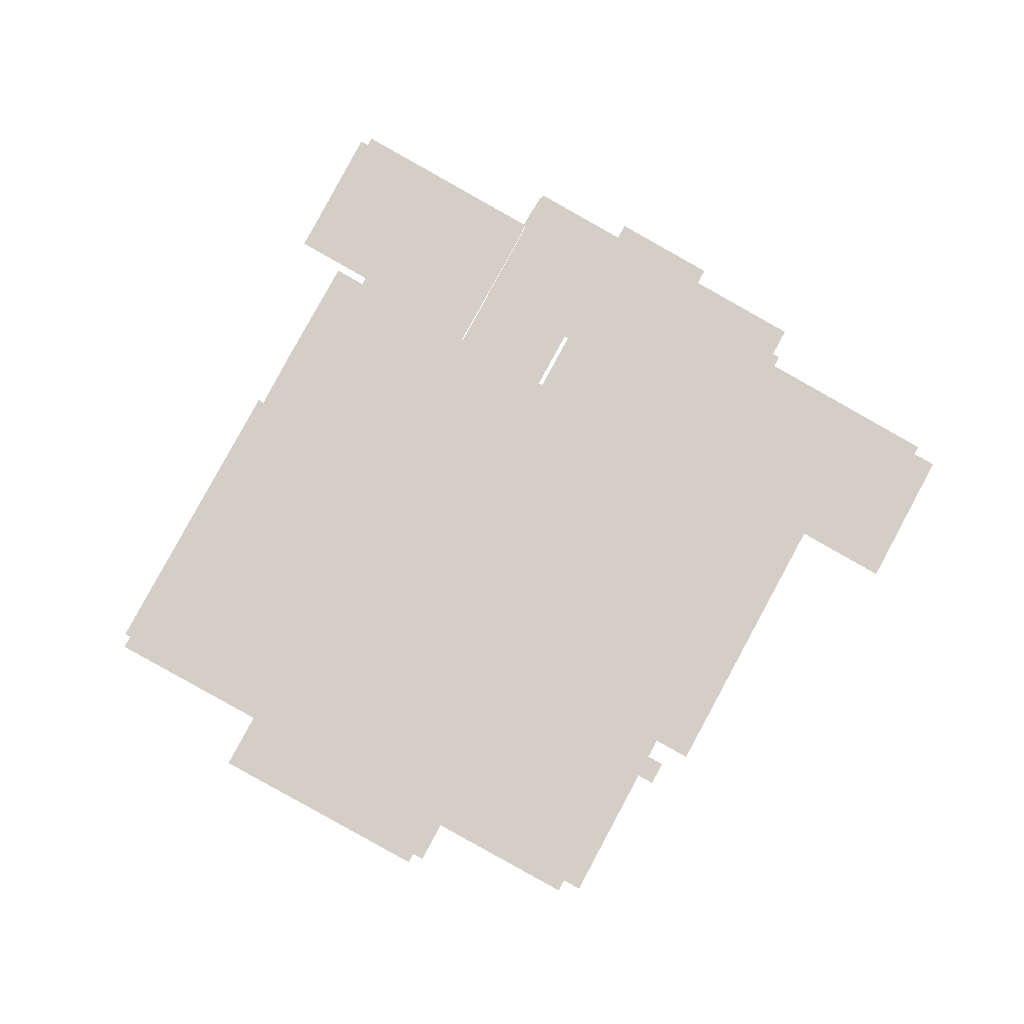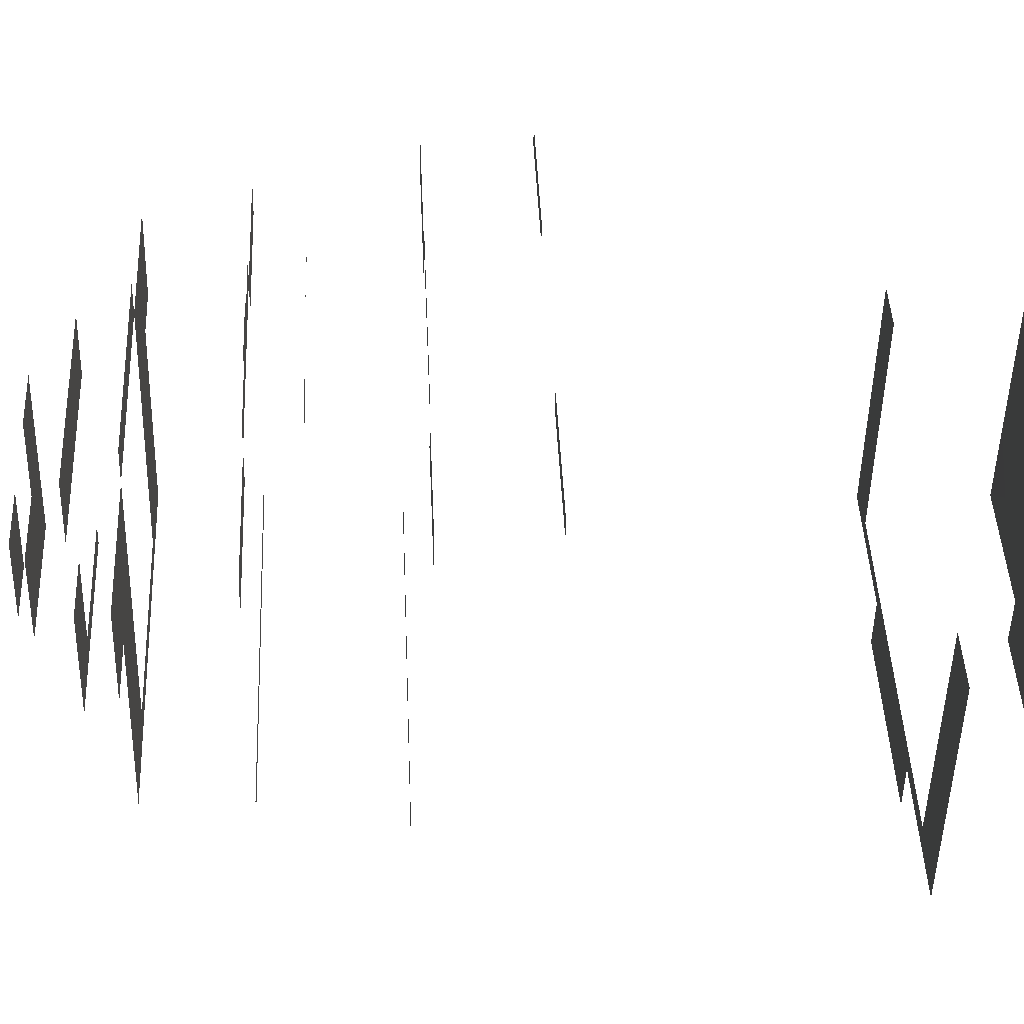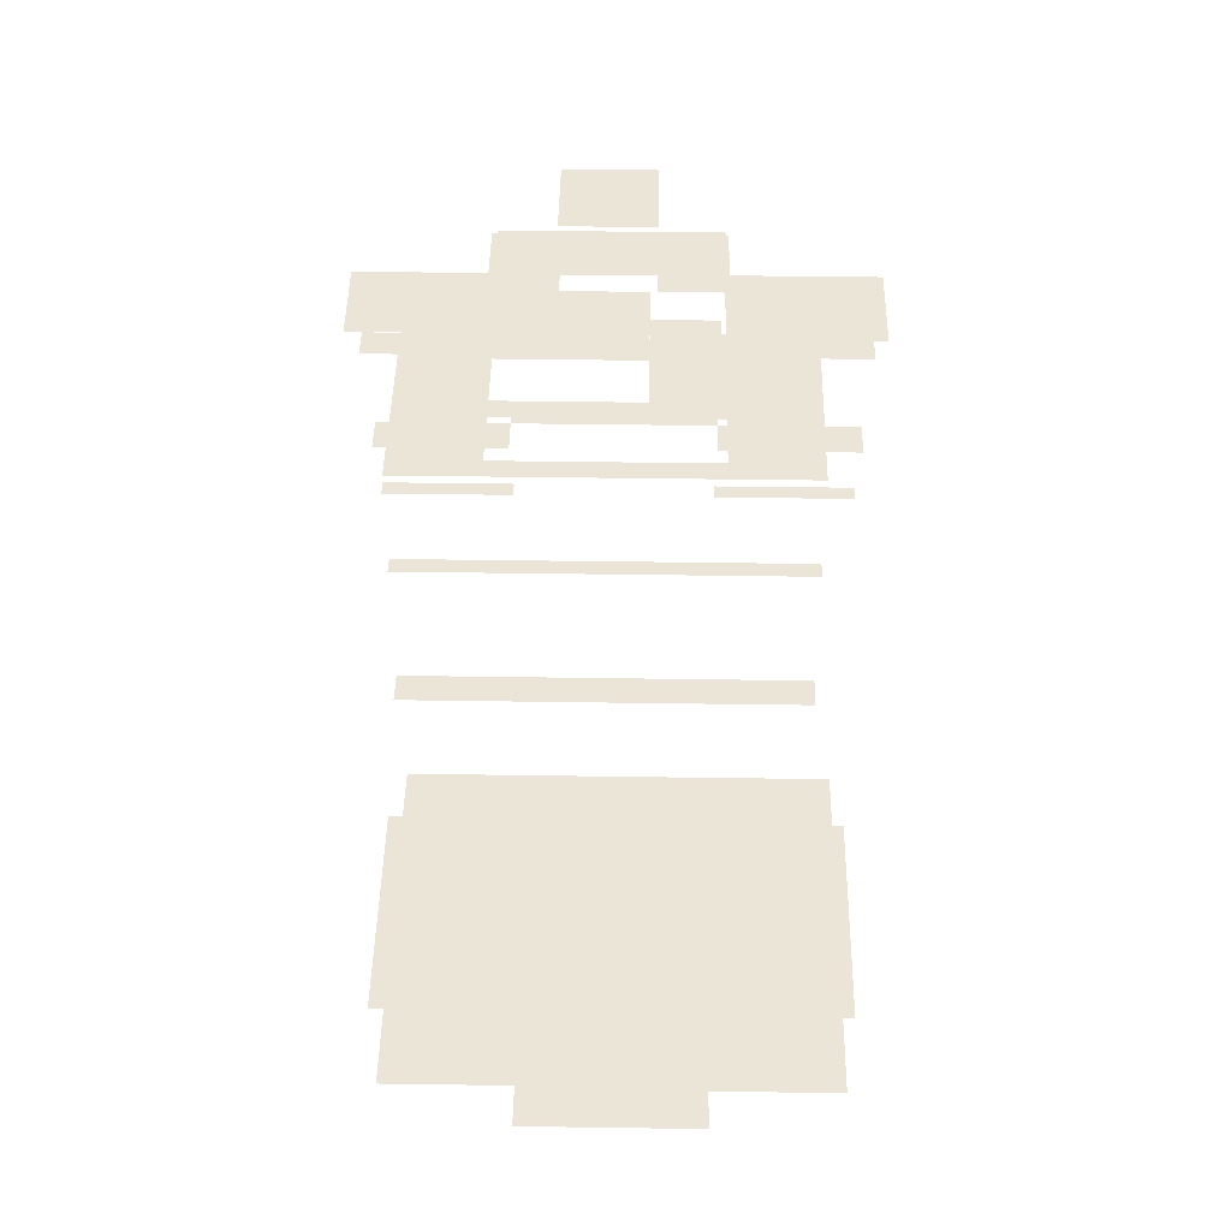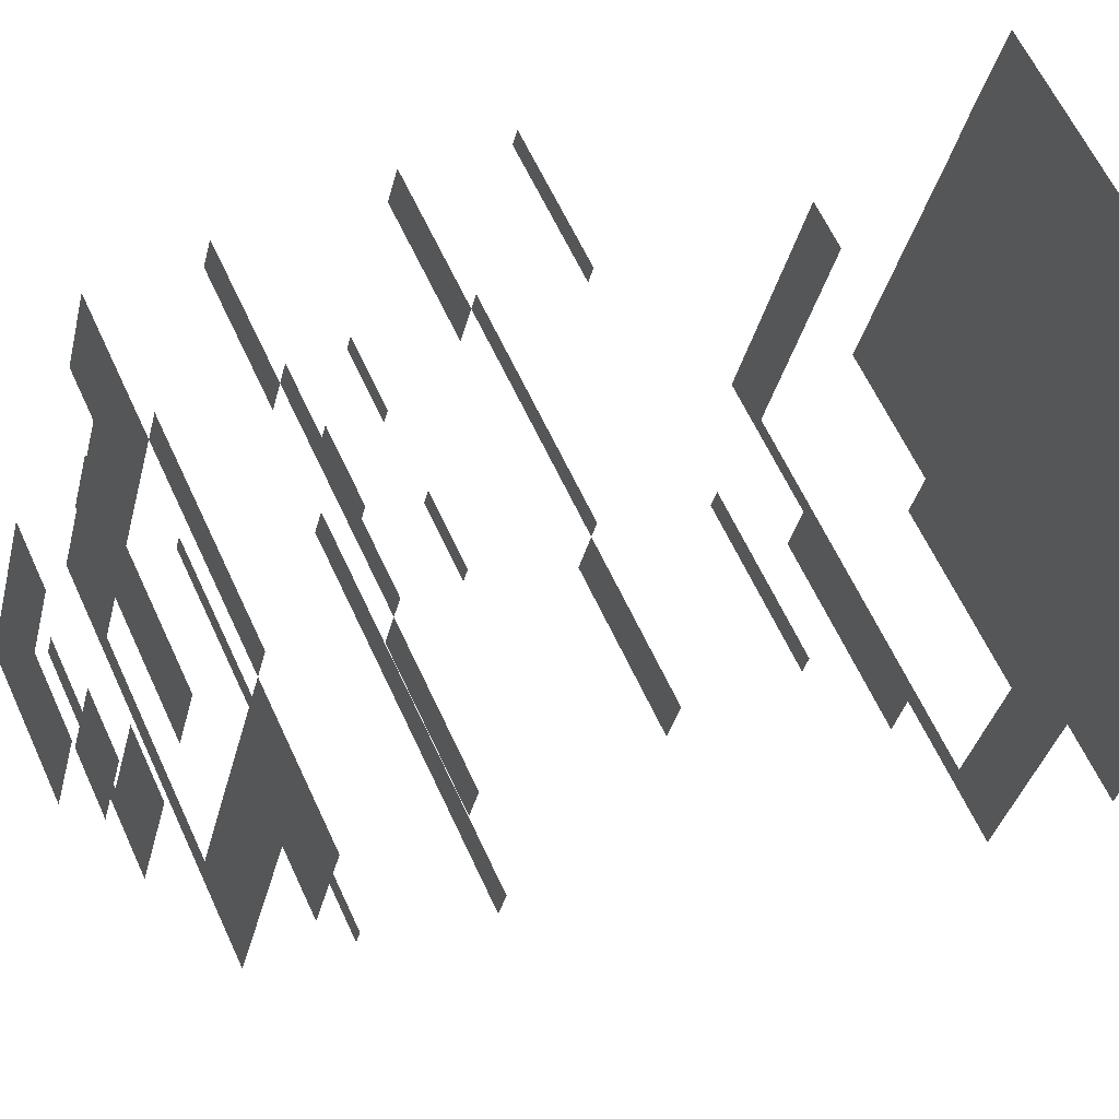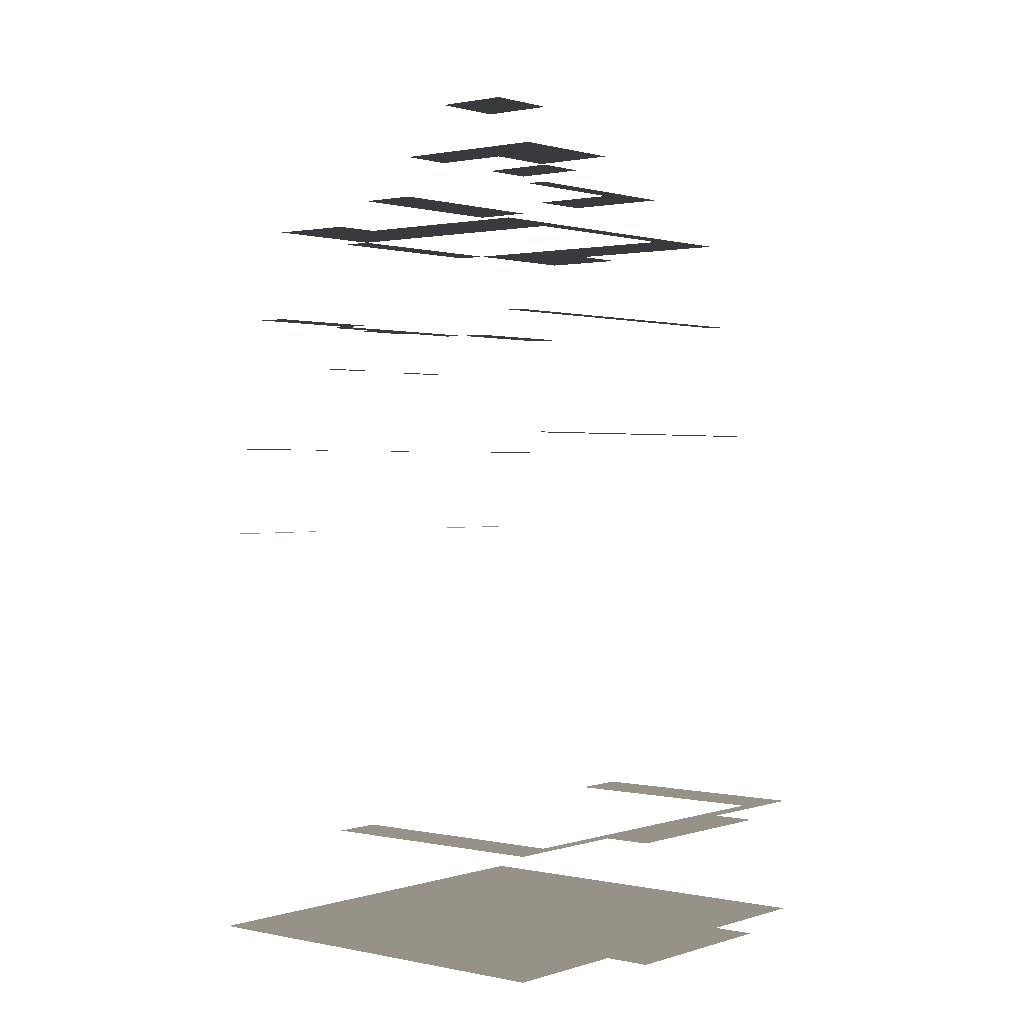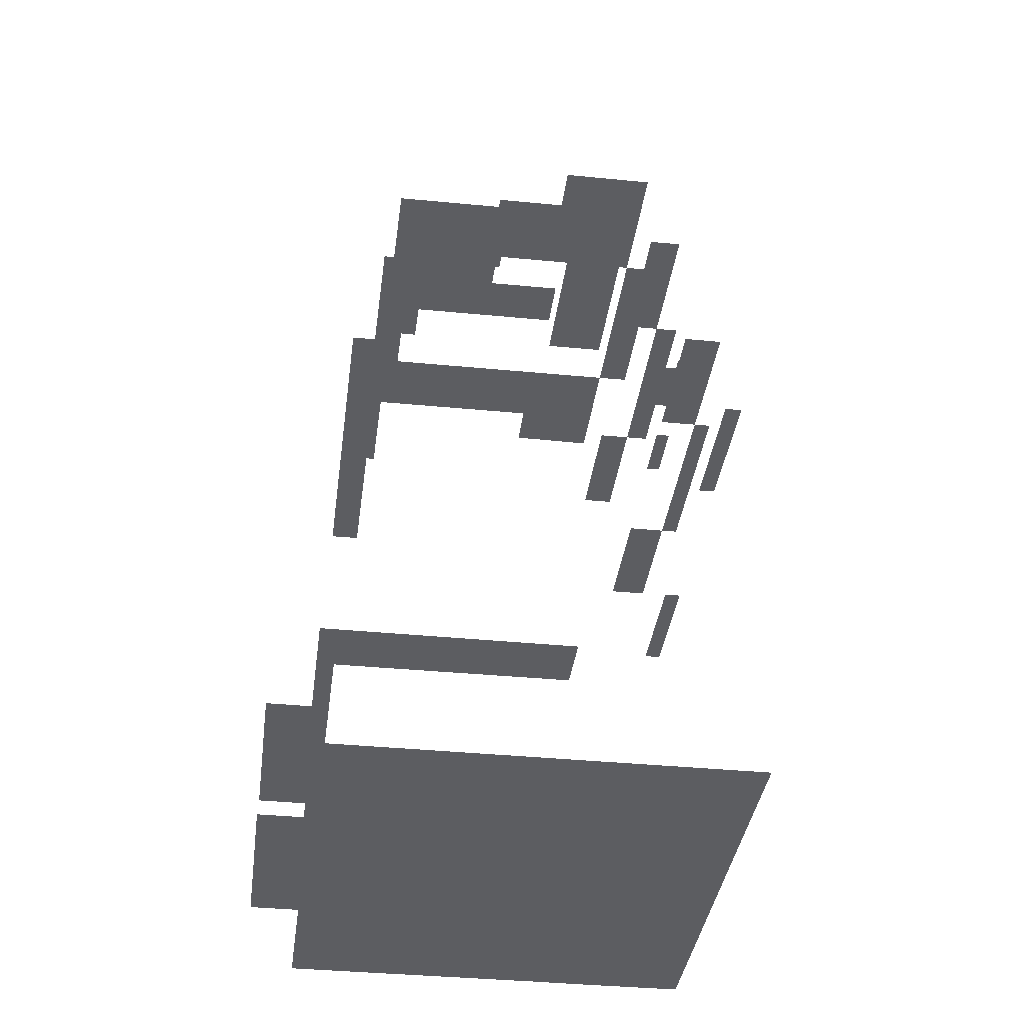
<metadata>
{"format":"obj","ext":"obj","renderer":"f3d","projection":"perspective","resolution":1024,"background":"white","views":[{"elev":-8.0,"azim":-7.7,"up":"+Y"},{"elev":14.7,"azim":87.2,"up":"+Y"},{"elev":44.3,"azim":-27.4,"up":"+Z"},{"elev":29.8,"azim":61.9,"up":"+Y"},{"elev":1.0,"azim":-79.0,"up":"+Z"},{"elev":-37.1,"azim":54.3,"up":"+Z"}]}
</metadata>
<code>
o geometryt000010000010000110010110000110000110100100010010st63_R
v 1126 -150 1008
v 1121 -151 1008
v 1124 -146.4 1008
v 1125 -151.7 1008
v 1129 -155.2 1008
v 1126 -149.2 1008
v 1132 -138.5 1008
v 1129 -137.6 1008
v 1145 -162.8 1008
v 1134 -161 1008
v 1128 -158 1008
v 1129 -136.9 1008
v 1140 -161.4 1008
v 1138 -163.3 1008
v 1139 -163.9 1008
v 1148 -165.6 1008
v 1146 -161.2 1008
v 1147 -160.3 1008
v 1156 -151.7 1008
v 1152 -149.9 1008
v 1131 -150.5 1008
v 1132 -149.4 1008
v 1132 -149.3 1008
v 1130 -136.1 1008
v 1130 -134.3 1008
v 1131 -132.5 1008
v 1143 -156.7 1008
v 1139 -136.1 1008
v 1132 -132 1008
v 1135 -144.2 1008
v 1136 -141 1008
v 1137 -139.7 1008
v 1145 -149.7 1008
v 1140 -143 1008
v 1148 -145.7 1008
v 1151 -142.2 1008
v 1140 -134.3 1008
v 1146 -149.7 1008
v 1148 -147.4 1008
v 1152 -140.5 1008
v 1146 -150.4 1008
v 1146 -149.8 1008
v 1149 -145.9 1008
v 1149 -145.8 1008
v 1158 -146.6 1008
v 1159 -144.8 1008
v 1133 -130.3 1008
v 1141 -133 1008
v 1145 -135 1008
v 1145 -134.2 1008
v 1148 -137.1 1008
v 1149 -136.3 1008
v 1152 -139.1 1008
v 1153 -138.3 1008
v 1161 -142.6 1008
v 1134 -128.1 1008
v 1141 -132.2 1008
v 1142 -131.2 1008
v 1153 -137.4 1008
v 1161 -141.7 1008
v 1134 -127.2 1008
v 1121 -151 1016
v 1126 -150 1016
v 1124 -146.4 1016
v 1125 -151.7 1016
v 1125 -150.4 1016
v 1129 -155.2 1016
v 1126 -149.3 1016
v 1126 -149.2 1016
v 1131 -140.2 1016
v 1132 -138.5 1016
v 1129 -137.6 1016
v 1129 -154.2 1016
v 1134 -161 1016
v 1128 -158 1016
v 1129 -136.9 1016
v 1130 -137.2 1016
v 1145 -162.8 1016
v 1140 -161.4 1016
v 1138 -163.3 1016
v 1139 -163.9 1016
v 1148 -165.6 1016
v 1145 -162.4 1016
v 1146 -161.2 1016
v 1146 -161 1016
v 1147 -160.3 1016
v 1148 -158.6 1016
v 1156 -151.7 1016
v 1152 -149.9 1016
v 1153 -150.2 1016
v 1126 -150 1043
v 1125 -151.7 1043
v 1145 -162.8 1043
v 1141 -158.6 1043
v 1142 -159.1 1043
v 1146 -161.2 1043
v 1126 -149.2 1051
v 1126 -150 1051
v 1144 -158.9 1051
v 1147 -160.3 1051
v 1146 -161.2 1051
v 1130 -136.1 1057
v 1129 -136.9 1057
v 1132 -138.5 1057
v 1130 -134.3 1057
v 1142 -156.3 1057
v 1147 -160.3 1057
v 1143 -156.7 1057
v 1146 -150.8 1057
v 1146 -150.4 1057
v 1146 -149.8 1057
v 1152 -149.9 1057
v 1148 -147.4 1057
v 1148 -146.1 1057
v 1149 -145.9 1057
v 1149 -145.8 1057
v 1126 -149.2 1057
v 1131 -150.5 1057
v 1131 -150.5 1057
v 1150 -142.5 1057
v 1151 -142.2 1057
v 1132 -149.4 1057
v 1158 -146.6 1057
v 1132 -149.3 1057
v 1156 -151.7 1057
v 1132 -149.1 1057
v 1135 -144.2 1057
v 1135 -144 1057
v 1136 -141 1057
v 1137 -139.7 1057
v 1137 -139.5 1057
v 1139 -136.1 1057
v 1131 -132.5 1057
v 1132 -132 1057
v 1140 -136.5 1057
v 1140 -134.3 1057
v 1152 -140.5 1057
v 1137 -139.7 1060
v 1141 -141.5 1060
v 1139 -136.1 1060
v 1143 -142.8 1060
v 1149 -145.8 1060
v 1151 -142.2 1060
v 1145 -144 1060
v 1143 -156.7 1060
v 1132 -149.4 1060
v 1131 -150.5 1060
v 1140 -153.5 1060
v 1141 -150.1 1060
v 1142 -148.4 1060
v 1143 -148.6 1060
v 1146 -150.4 1060
v 1133 -130.3 1051
v 1132 -132 1051
v 1133 -132.5 1051
v 1139 -136.1 1051
v 1139 -135.9 1051
v 1140 -135.4 1051
v 1140 -134.3 1051
v 1143 -148.6 1063
v 1146 -150.4 1063
v 1145 -144 1063
v 1149 -145.8 1063
v 1138 -146.1 1063
v 1140 -153.5 1063
v 1142 -148.4 1063
v 1132 -149.4 1063
v 1135 -144.2 1063
v 1137 -139.7 1063
v 1141 -141.5 1063
v 1141 -133 1042
v 1134 -128.1 1042
v 1133 -130.3 1042
v 1134 -131.1 1042
v 1141 -132.9 1042
v 1141 -132.6 1042
v 1141 -132.2 1042
v 1140 -134.3 1042
v 1140 -134 1042
v 1134 -127.2 1036
v 1134 -128.1 1036
v 1135 -128.8 1036
v 1141 -132.2 1036
v 1141 -132 1036
v 1142 -131.2 1036
v 1138 -146.1 1067
v 1142 -148.4 1067
v 1141 -141.5 1067
v 1145 -144 1067
v 1143 -148.6 1067
v 1145 -135 1051
v 1141 -133 1051
v 1142 -135.1 1051
v 1145 -136.8 1051
v 1152 -140.5 1051
v 1148 -137.1 1051
v 1145 -134.2 1051
v 1149 -136.3 1051
v 1152 -139.1 1051
v 1141 -132.2 1048
v 1141 -133 1048
v 1141 -133.1 1048
v 1145 -135 1048
v 1145 -134.9 1048
v 1145 -134.2 1048
v 1142 -131.2 1042
v 1142 -132.5 1042
v 1145 -134.2 1042
v 1146 -134.6 1042
v 1149 -136.3 1042
v 1153 -137.4 1042
v 1149 -136.6 1042
v 1151 -137.3 1042
v 1153 -138.3 1042
v 1149 -136.4 1048
v 1148 -137.1 1048
v 1149 -137.3 1048
v 1149 -136.3 1048
v 1152 -139.1 1048
v 1153 -138.3 1048
v 1151 -140.7 1051
v 1151 -142.2 1051
v 1151 -142.8 1051
v 1158 -146.6 1051
v 1159 -144.8 1051
v 1152 -139.4 1042
v 1152 -140.5 1042
v 1153 -141.4 1042
v 1152 -139.3 1042
v 1152 -139.1 1042
v 1153 -138.4 1042
v 1161 -142.6 1042
v 1159 -144.8 1042
v 1153 -137.5 1036
v 1153 -138.3 1036
v 1154 -139.1 1036
v 1153 -137.4 1036
v 1161 -142.6 1036
v 1161 -141.7 1036
f 1 2 3
f 4 2 1
f 5 2 4
f 6 1 3
f 6 3 7
f 7 3 8
f 4 9 5
f 10 11 5
f 8 12 7
f 13 10 5
f 5 9 13
f 14 10 13
f 15 14 13
f 16 13 9
f 17 16 9
f 18 16 17
f 19 16 18
f 18 20 19
f 4 1 9
f 1 17 9
f 21 6 22
f 18 6 21
f 7 23 6
f 22 6 23
f 7 12 24
f 7 24 25
f 7 25 26
f 27 18 21
f 28 26 29
f 28 7 26
f 7 30 23
f 7 31 30
f 32 31 7
f 32 7 28
f 33 23 30
f 31 34 30
f 30 34 33
f 32 34 31
f 35 34 32
f 36 28 37
f 34 38 33
f 34 39 38
f 39 34 35
f 40 36 37
f 18 27 41
f 39 42 38
f 18 41 42
f 18 42 20
f 20 42 39
f 43 39 35
f 20 39 43
f 44 43 35
f 20 43 44
f 20 44 36
f 20 36 45
f 45 19 20
f 1 6 18
f 1 18 17
f 36 40 45
f 40 46 45
f 29 47 28
f 47 37 28
f 48 49 37
f 49 40 37
f 49 50 51
f 49 51 40
f 50 52 51
f 51 53 40
f 27 21 22
f 33 22 23
f 22 41 27
f 41 22 33
f 28 35 32
f 28 44 35
f 44 28 36
f 41 33 38
f 41 38 42
f 40 53 46
f 53 54 55
f 46 53 55
f 48 47 56
f 37 47 48
f 56 57 48
f 57 58 50
f 50 58 52
f 52 58 59
f 52 59 54
f 51 52 53
f 52 54 53
f 48 57 49
f 57 50 49
f 54 59 55
f 59 60 55
f 56 61 57
f 61 58 57
f 62 63 64
f 65 66 62
f 62 67 65
f 66 63 62
f 64 63 68
f 64 68 69
f 70 64 69
f 71 72 64
f 71 64 70
f 73 65 67
f 74 67 75
f 76 72 77
f 77 72 71
f 78 73 67
f 74 79 67
f 78 67 79
f 74 80 79
f 79 80 81
f 79 82 78
f 78 82 83
f 83 82 84
f 82 85 84
f 82 86 85
f 87 86 88
f 82 88 86
f 89 87 90
f 90 87 88
f 91 92 93
f 91 93 94
f 94 93 95
f 95 93 96
f 97 98 99
f 99 98 100
f 98 101 100
f 102 103 104
f 105 102 104
f 106 107 108
f 109 108 107
f 110 109 107
f 111 110 107
f 111 107 112
f 111 112 113
f 113 112 114
f 114 112 115
f 112 116 115
f 117 118 119
f 112 120 116
f 117 107 118
f 112 121 120
f 117 119 122
f 112 123 121
f 117 124 104
f 125 123 112
f 117 122 124
f 106 118 107
f 126 104 124
f 127 104 126
f 128 104 127
f 128 129 104
f 104 129 130
f 104 130 131
f 104 131 132
f 133 104 132
f 133 132 134
f 133 105 104
f 132 135 136
f 135 121 136
f 121 137 136
f 138 139 140
f 140 139 141
f 142 143 140
f 141 142 140
f 142 141 144
f 145 146 147
f 145 148 146
f 149 148 145
f 150 149 151
f 152 149 145
f 151 149 152
f 153 154 155
f 153 155 156
f 153 156 157
f 153 157 158
f 153 158 159
f 160 161 162
f 162 161 163
f 164 165 166
f 164 167 165
f 168 167 164
f 164 169 168
f 164 170 169
f 171 172 173
f 173 174 171
f 175 172 171
f 176 172 175
f 177 172 176
f 174 178 179
f 174 179 171
f 180 181 182
f 180 182 183
f 180 183 184
f 180 184 185
f 186 187 188
f 188 187 189
f 189 187 190
f 159 191 192
f 159 193 191
f 193 194 191
f 194 195 191
f 191 196 197
f 195 196 191
f 196 198 197
f 199 196 195
f 200 201 202
f 200 202 203
f 200 203 204
f 200 204 205
f 206 177 207
f 206 207 208
f 209 206 208
f 210 206 209
f 211 206 210
f 212 211 210
f 213 211 212
f 214 211 213
f 215 216 217
f 218 215 217
f 218 217 219
f 218 219 220
f 221 222 223
f 195 221 223
f 195 223 224
f 195 224 225
f 226 227 228
f 229 226 228
f 230 229 228
f 231 230 232
f 230 228 233
f 232 230 233
f 214 231 232
f 234 235 236
f 237 234 238
f 234 236 238
f 237 238 239

</code>
